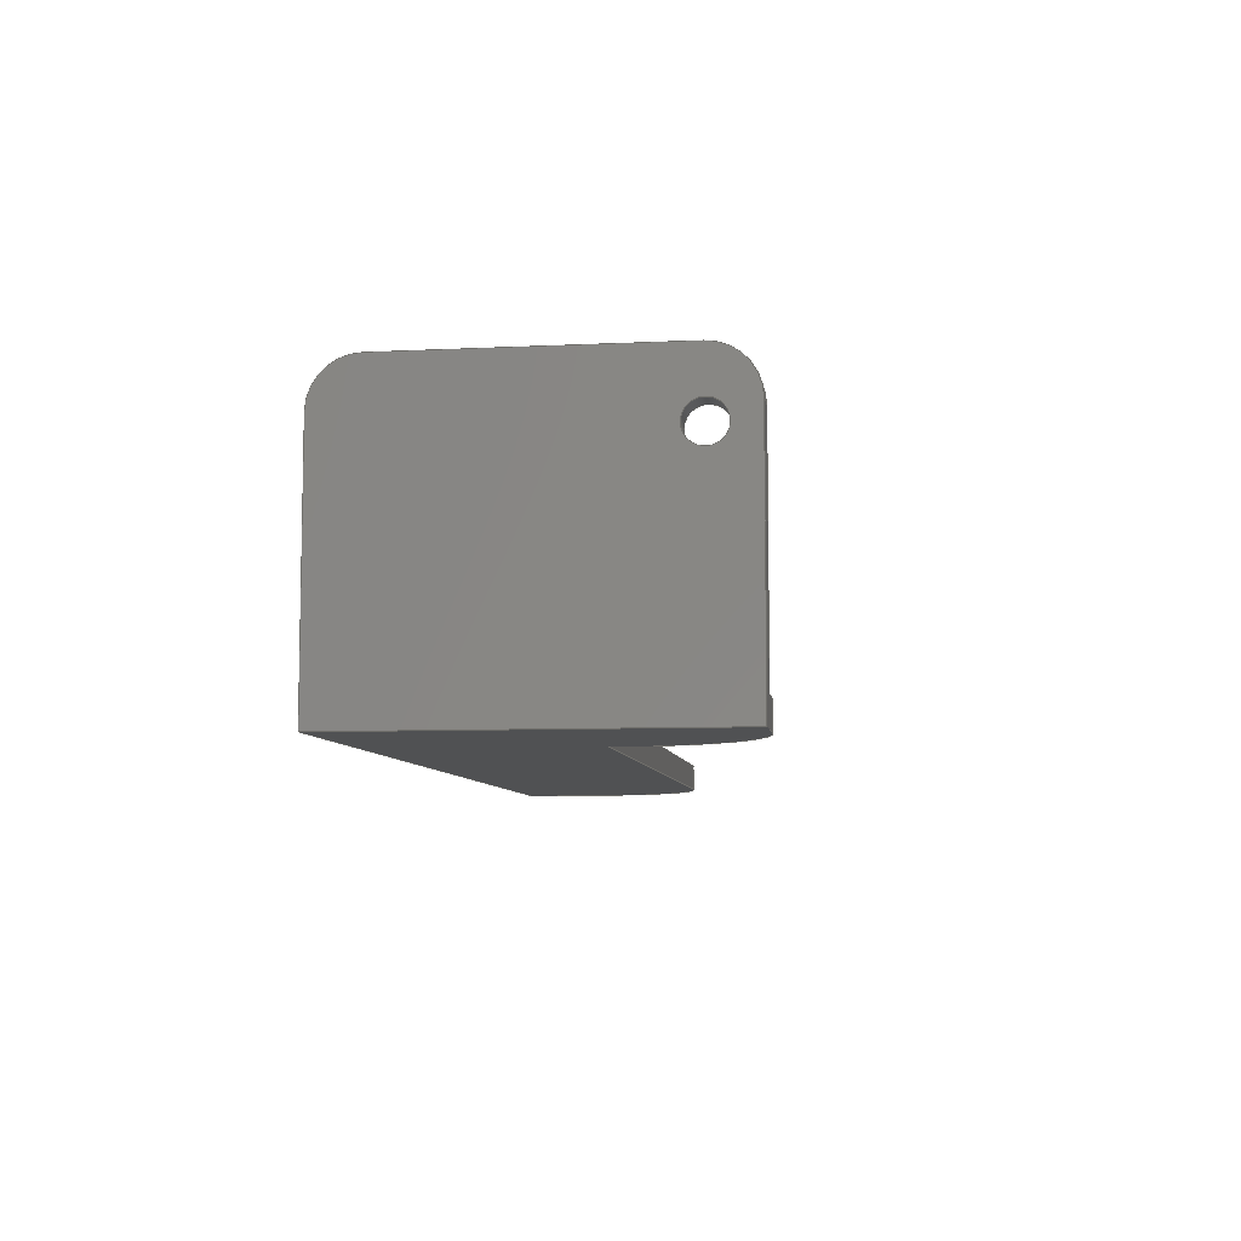
<metadata>
{"format":"step","ext":"step","renderer":"f3d","projection":"perspective","resolution":1024,"background":"white","views":[{"elev":-7.4,"azim":-82.2,"up":"+Z"}]}
</metadata>
<code>
ISO-10303-21;
DATA;
#1=MECHANICAL_DESIGN_GEOMETRIC_PRESENTATION_REPRESENTATION('',(#4),#485);
#2=SHAPE_REPRESENTATION_RELATIONSHIP('SRR','None',#492,#3);
#3=ADVANCED_BREP_SHAPE_REPRESENTATION('',(#5),#484);
#4=STYLED_ITEM('',(#501),#5);
#5=MANIFOLD_SOLID_BREP('Body1',#281);
#6=FACE_BOUND('',#41,.T.);
#7=FACE_BOUND('',#47,.T.);
#8=PLANE('',#298);
#9=PLANE('',#299);
#10=PLANE('',#303);
#11=PLANE('',#307);
#12=PLANE('',#308);
#13=PLANE('',#313);
#14=PLANE('',#316);
#15=PLANE('',#317);
#16=PLANE('',#318);
#17=PLANE('',#319);
#18=FACE_OUTER_BOUND('',#33,.T.);
#19=FACE_OUTER_BOUND('',#34,.T.);
#20=FACE_OUTER_BOUND('',#35,.T.);
#21=FACE_OUTER_BOUND('',#36,.T.);
#22=FACE_OUTER_BOUND('',#37,.T.);
#23=FACE_OUTER_BOUND('',#38,.T.);
#24=FACE_OUTER_BOUND('',#39,.T.);
#25=FACE_OUTER_BOUND('',#40,.T.);
#26=FACE_OUTER_BOUND('',#42,.T.);
#27=FACE_OUTER_BOUND('',#43,.T.);
#28=FACE_OUTER_BOUND('',#44,.T.);
#29=FACE_OUTER_BOUND('',#45,.T.);
#30=FACE_OUTER_BOUND('',#46,.T.);
#31=FACE_OUTER_BOUND('',#48,.T.);
#32=FACE_OUTER_BOUND('',#49,.T.);
#33=EDGE_LOOP('',(#183,#184,#185,#186));
#34=EDGE_LOOP('',(#187,#188,#189,#190,#191,#192));
#35=EDGE_LOOP('',(#193,#194,#195,#196,#197,#198,#199,#200));
#36=EDGE_LOOP('',(#201,#202,#203,#204));
#37=EDGE_LOOP('',(#205,#206,#207,#208));
#38=EDGE_LOOP('',(#209,#210,#211,#212));
#39=EDGE_LOOP('',(#213,#214,#215,#216));
#40=EDGE_LOOP('',(#217,#218,#219,#220,#221,#222));
#41=EDGE_LOOP('',(#223));
#42=EDGE_LOOP('',(#224,#225,#226,#227));
#43=EDGE_LOOP('',(#228,#229,#230,#231,#232,#233));
#44=EDGE_LOOP('',(#234,#235,#236,#237));
#45=EDGE_LOOP('',(#238,#239,#240,#241));
#46=EDGE_LOOP('',(#242,#243,#244,#245,#246,#247));
#47=EDGE_LOOP('',(#248));
#48=EDGE_LOOP('',(#249,#250,#251,#252));
#49=EDGE_LOOP('',(#253,#254,#255,#256,#257,#258,#259,#260));
#50=LINE('',#407,#79);
#51=LINE('',#410,#80);
#52=LINE('',#413,#81);
#53=LINE('',#415,#82);
#54=LINE('',#417,#83);
#55=LINE('',#419,#84);
#56=LINE('',#420,#85);
#57=LINE('',#423,#86);
#58=LINE('',#425,#87);
#59=LINE('',#429,#88);
#60=LINE('',#431,#89);
#61=LINE('',#432,#90);
#62=LINE('',#437,#91);
#63=LINE('',#438,#92);
#64=LINE('',#441,#93);
#65=LINE('',#442,#94);
#66=LINE('',#447,#95);
#67=LINE('',#451,#96);
#68=LINE('',#453,#97);
#69=LINE('',#454,#98);
#70=LINE('',#457,#99);
#71=LINE('',#464,#100);
#72=LINE('',#467,#101);
#73=LINE('',#469,#102);
#74=LINE('',#470,#103);
#75=LINE('',#473,#104);
#76=LINE('',#476,#105);
#77=LINE('',#478,#106);
#78=LINE('',#480,#107);
#79=VECTOR('',#326,10);
#80=VECTOR('',#329,10);
#81=VECTOR('',#332,10);
#82=VECTOR('',#333,10);
#83=VECTOR('',#334,10);
#84=VECTOR('',#335,10);
#85=VECTOR('',#336,10);
#86=VECTOR('',#339,10);
#87=VECTOR('',#340,10);
#88=VECTOR('',#343,10);
#89=VECTOR('',#344,10);
#90=VECTOR('',#345,10);
#91=VECTOR('',#350,10);
#92=VECTOR('',#351,10);
#93=VECTOR('',#354,10);
#94=VECTOR('',#355,10);
#95=VECTOR('',#360,10);
#96=VECTOR('',#365,10);
#97=VECTOR('',#366,10);
#98=VECTOR('',#367,10);
#99=VECTOR('',#370,10);
#100=VECTOR('',#379,10);
#101=VECTOR('',#382,10);
#102=VECTOR('',#383,10);
#103=VECTOR('',#384,10);
#104=VECTOR('',#387,2.15);
#105=VECTOR('',#392,10);
#106=VECTOR('',#395,10);
#107=VECTOR('',#398,10);
#108=CIRCLE('',#296,14.36);
#109=CIRCLE('',#297,14.36);
#110=CIRCLE('',#300,14.36);
#111=CIRCLE('',#302,14.36);
#112=CIRCLE('',#305,5.095);
#113=CIRCLE('',#306,5.095);
#114=CIRCLE('',#309,5.095);
#115=CIRCLE('',#310,2.15);
#116=CIRCLE('',#312,5.095);
#117=CIRCLE('',#315,2.15);
#118=VERTEX_POINT('',#403);
#119=VERTEX_POINT('',#404);
#120=VERTEX_POINT('',#406);
#121=VERTEX_POINT('',#408);
#122=VERTEX_POINT('',#412);
#123=VERTEX_POINT('',#414);
#124=VERTEX_POINT('',#416);
#125=VERTEX_POINT('',#418);
#126=VERTEX_POINT('',#422);
#127=VERTEX_POINT('',#424);
#128=VERTEX_POINT('',#426);
#129=VERTEX_POINT('',#428);
#130=VERTEX_POINT('',#430);
#131=VERTEX_POINT('',#434);
#132=VERTEX_POINT('',#435);
#133=VERTEX_POINT('',#440);
#134=VERTEX_POINT('',#444);
#135=VERTEX_POINT('',#446);
#136=VERTEX_POINT('',#450);
#137=VERTEX_POINT('',#452);
#138=VERTEX_POINT('',#456);
#139=VERTEX_POINT('',#459);
#140=VERTEX_POINT('',#462);
#141=VERTEX_POINT('',#466);
#142=VERTEX_POINT('',#468);
#143=VERTEX_POINT('',#472);
#144=EDGE_CURVE('',#118,#119,#108,.T.);
#145=EDGE_CURVE('',#119,#120,#50,.T.);
#146=EDGE_CURVE('',#120,#121,#109,.T.);
#147=EDGE_CURVE('',#121,#118,#51,.T.);
#148=EDGE_CURVE('',#122,#121,#52,.T.);
#149=EDGE_CURVE('',#122,#123,#53,.T.);
#150=EDGE_CURVE('',#124,#123,#54,.T.);
#151=EDGE_CURVE('',#125,#124,#55,.T.);
#152=EDGE_CURVE('',#118,#125,#56,.T.);
#153=EDGE_CURVE('',#120,#126,#57,.T.);
#154=EDGE_CURVE('',#126,#127,#58,.T.);
#155=EDGE_CURVE('',#128,#127,#110,.T.);
#156=EDGE_CURVE('',#128,#129,#59,.T.);
#157=EDGE_CURVE('',#129,#130,#60,.T.);
#158=EDGE_CURVE('',#130,#122,#61,.T.);
#159=EDGE_CURVE('',#131,#132,#111,.T.);
#160=EDGE_CURVE('',#132,#128,#62,.T.);
#161=EDGE_CURVE('',#127,#131,#63,.T.);
#162=EDGE_CURVE('',#126,#133,#64,.T.);
#163=EDGE_CURVE('',#131,#133,#65,.T.);
#164=EDGE_CURVE('',#123,#134,#112,.T.);
#165=EDGE_CURVE('',#134,#135,#66,.T.);
#166=EDGE_CURVE('',#135,#124,#113,.T.);
#167=EDGE_CURVE('',#134,#136,#67,.T.);
#168=EDGE_CURVE('',#137,#136,#68,.T.);
#169=EDGE_CURVE('',#137,#135,#69,.T.);
#170=EDGE_CURVE('',#130,#138,#70,.T.);
#171=EDGE_CURVE('',#136,#138,#114,.T.);
#172=EDGE_CURVE('',#139,#139,#115,.T.);
#173=EDGE_CURVE('',#140,#137,#116,.T.);
#174=EDGE_CURVE('',#138,#140,#71,.T.);
#175=EDGE_CURVE('',#129,#141,#72,.T.);
#176=EDGE_CURVE('',#142,#141,#73,.T.);
#177=EDGE_CURVE('',#142,#140,#74,.T.);
#178=EDGE_CURVE('',#139,#143,#75,.T.);
#179=EDGE_CURVE('',#143,#143,#117,.T.);
#180=EDGE_CURVE('',#141,#132,#76,.T.);
#181=EDGE_CURVE('',#125,#142,#77,.T.);
#182=EDGE_CURVE('',#133,#119,#78,.T.);
#183=ORIENTED_EDGE('',*,*,#144,.T.);
#184=ORIENTED_EDGE('',*,*,#145,.T.);
#185=ORIENTED_EDGE('',*,*,#146,.T.);
#186=ORIENTED_EDGE('',*,*,#147,.T.);
#187=ORIENTED_EDGE('',*,*,#147,.F.);
#188=ORIENTED_EDGE('',*,*,#148,.F.);
#189=ORIENTED_EDGE('',*,*,#149,.T.);
#190=ORIENTED_EDGE('',*,*,#150,.F.);
#191=ORIENTED_EDGE('',*,*,#151,.F.);
#192=ORIENTED_EDGE('',*,*,#152,.F.);
#193=ORIENTED_EDGE('',*,*,#146,.F.);
#194=ORIENTED_EDGE('',*,*,#153,.T.);
#195=ORIENTED_EDGE('',*,*,#154,.T.);
#196=ORIENTED_EDGE('',*,*,#155,.F.);
#197=ORIENTED_EDGE('',*,*,#156,.T.);
#198=ORIENTED_EDGE('',*,*,#157,.T.);
#199=ORIENTED_EDGE('',*,*,#158,.T.);
#200=ORIENTED_EDGE('',*,*,#148,.T.);
#201=ORIENTED_EDGE('',*,*,#159,.T.);
#202=ORIENTED_EDGE('',*,*,#160,.T.);
#203=ORIENTED_EDGE('',*,*,#155,.T.);
#204=ORIENTED_EDGE('',*,*,#161,.T.);
#205=ORIENTED_EDGE('',*,*,#161,.F.);
#206=ORIENTED_EDGE('',*,*,#154,.F.);
#207=ORIENTED_EDGE('',*,*,#162,.T.);
#208=ORIENTED_EDGE('',*,*,#163,.F.);
#209=ORIENTED_EDGE('',*,*,#164,.T.);
#210=ORIENTED_EDGE('',*,*,#165,.T.);
#211=ORIENTED_EDGE('',*,*,#166,.T.);
#212=ORIENTED_EDGE('',*,*,#150,.T.);
#213=ORIENTED_EDGE('',*,*,#165,.F.);
#214=ORIENTED_EDGE('',*,*,#167,.T.);
#215=ORIENTED_EDGE('',*,*,#168,.F.);
#216=ORIENTED_EDGE('',*,*,#169,.T.);
#217=ORIENTED_EDGE('',*,*,#164,.F.);
#218=ORIENTED_EDGE('',*,*,#149,.F.);
#219=ORIENTED_EDGE('',*,*,#158,.F.);
#220=ORIENTED_EDGE('',*,*,#170,.T.);
#221=ORIENTED_EDGE('',*,*,#171,.F.);
#222=ORIENTED_EDGE('',*,*,#167,.F.);
#223=ORIENTED_EDGE('',*,*,#172,.T.);
#224=ORIENTED_EDGE('',*,*,#173,.T.);
#225=ORIENTED_EDGE('',*,*,#168,.T.);
#226=ORIENTED_EDGE('',*,*,#171,.T.);
#227=ORIENTED_EDGE('',*,*,#174,.T.);
#228=ORIENTED_EDGE('',*,*,#174,.F.);
#229=ORIENTED_EDGE('',*,*,#170,.F.);
#230=ORIENTED_EDGE('',*,*,#157,.F.);
#231=ORIENTED_EDGE('',*,*,#175,.T.);
#232=ORIENTED_EDGE('',*,*,#176,.F.);
#233=ORIENTED_EDGE('',*,*,#177,.T.);
#234=ORIENTED_EDGE('',*,*,#172,.F.);
#235=ORIENTED_EDGE('',*,*,#178,.T.);
#236=ORIENTED_EDGE('',*,*,#179,.F.);
#237=ORIENTED_EDGE('',*,*,#178,.F.);
#238=ORIENTED_EDGE('',*,*,#160,.F.);
#239=ORIENTED_EDGE('',*,*,#180,.F.);
#240=ORIENTED_EDGE('',*,*,#175,.F.);
#241=ORIENTED_EDGE('',*,*,#156,.F.);
#242=ORIENTED_EDGE('',*,*,#166,.F.);
#243=ORIENTED_EDGE('',*,*,#169,.F.);
#244=ORIENTED_EDGE('',*,*,#173,.F.);
#245=ORIENTED_EDGE('',*,*,#177,.F.);
#246=ORIENTED_EDGE('',*,*,#181,.F.);
#247=ORIENTED_EDGE('',*,*,#151,.T.);
#248=ORIENTED_EDGE('',*,*,#179,.T.);
#249=ORIENTED_EDGE('',*,*,#145,.F.);
#250=ORIENTED_EDGE('',*,*,#182,.F.);
#251=ORIENTED_EDGE('',*,*,#162,.F.);
#252=ORIENTED_EDGE('',*,*,#153,.F.);
#253=ORIENTED_EDGE('',*,*,#144,.F.);
#254=ORIENTED_EDGE('',*,*,#152,.T.);
#255=ORIENTED_EDGE('',*,*,#181,.T.);
#256=ORIENTED_EDGE('',*,*,#176,.T.);
#257=ORIENTED_EDGE('',*,*,#180,.T.);
#258=ORIENTED_EDGE('',*,*,#159,.F.);
#259=ORIENTED_EDGE('',*,*,#163,.T.);
#260=ORIENTED_EDGE('',*,*,#182,.T.);
#261=CYLINDRICAL_SURFACE('',#295,14.36);
#262=CYLINDRICAL_SURFACE('',#301,14.36);
#263=CYLINDRICAL_SURFACE('',#304,5.095);
#264=CYLINDRICAL_SURFACE('',#311,5.095);
#265=CYLINDRICAL_SURFACE('',#314,2.15);
#266=ADVANCED_FACE('',(#18),#261,.T.);
#267=ADVANCED_FACE('',(#19),#8,.T.);
#268=ADVANCED_FACE('',(#20),#9,.T.);
#269=ADVANCED_FACE('',(#21),#262,.T.);
#270=ADVANCED_FACE('',(#22),#10,.T.);
#271=ADVANCED_FACE('',(#23),#263,.T.);
#272=ADVANCED_FACE('',(#24),#11,.T.);
#273=ADVANCED_FACE('',(#25,#6),#12,.T.);
#274=ADVANCED_FACE('',(#26),#264,.T.);
#275=ADVANCED_FACE('',(#27),#13,.T.);
#276=ADVANCED_FACE('',(#28),#265,.F.);
#277=ADVANCED_FACE('',(#29),#14,.T.);
#278=ADVANCED_FACE('',(#30,#7),#15,.T.);
#279=ADVANCED_FACE('',(#31),#16,.T.);
#280=ADVANCED_FACE('',(#32),#17,.T.);
#281=CLOSED_SHELL('',(#266,#267,#268,#269,#270,#271,#272,#273,#274,#275,
#276,#277,#278,#279,#280));
#282=DERIVED_UNIT_ELEMENT(#284,1);
#283=DERIVED_UNIT_ELEMENT(#487,-3);
#284=(
MASS_UNIT()
NAMED_UNIT(*)
SI_UNIT(.KILO.,.GRAM.)
);
#285=DERIVED_UNIT((#282,#283));
#286=MEASURE_REPRESENTATION_ITEM('density measure',
POSITIVE_RATIO_MEASURE(7850),#285);
#287=PROPERTY_DEFINITION_REPRESENTATION(#292,#289);
#288=PROPERTY_DEFINITION_REPRESENTATION(#293,#290);
#289=REPRESENTATION('material name',(#291),#484);
#290=REPRESENTATION('density',(#286),#484);
#291=DESCRIPTIVE_REPRESENTATION_ITEM('Steel','Steel');
#292=PROPERTY_DEFINITION('material property','material name',#494);
#293=PROPERTY_DEFINITION('material property','density of part',#494);
#294=AXIS2_PLACEMENT_3D('placement',#401,#320,#321);
#295=AXIS2_PLACEMENT_3D('',#402,#322,#323);
#296=AXIS2_PLACEMENT_3D('',#405,#324,#325);
#297=AXIS2_PLACEMENT_3D('',#409,#327,#328);
#298=AXIS2_PLACEMENT_3D('',#411,#330,#331);
#299=AXIS2_PLACEMENT_3D('',#421,#337,#338);
#300=AXIS2_PLACEMENT_3D('',#427,#341,#342);
#301=AXIS2_PLACEMENT_3D('',#433,#346,#347);
#302=AXIS2_PLACEMENT_3D('',#436,#348,#349);
#303=AXIS2_PLACEMENT_3D('',#439,#352,#353);
#304=AXIS2_PLACEMENT_3D('',#443,#356,#357);
#305=AXIS2_PLACEMENT_3D('',#445,#358,#359);
#306=AXIS2_PLACEMENT_3D('',#448,#361,#362);
#307=AXIS2_PLACEMENT_3D('',#449,#363,#364);
#308=AXIS2_PLACEMENT_3D('',#455,#368,#369);
#309=AXIS2_PLACEMENT_3D('',#458,#371,#372);
#310=AXIS2_PLACEMENT_3D('',#460,#373,#374);
#311=AXIS2_PLACEMENT_3D('',#461,#375,#376);
#312=AXIS2_PLACEMENT_3D('',#463,#377,#378);
#313=AXIS2_PLACEMENT_3D('',#465,#380,#381);
#314=AXIS2_PLACEMENT_3D('',#471,#385,#386);
#315=AXIS2_PLACEMENT_3D('',#474,#388,#389);
#316=AXIS2_PLACEMENT_3D('',#475,#390,#391);
#317=AXIS2_PLACEMENT_3D('',#477,#393,#394);
#318=AXIS2_PLACEMENT_3D('',#479,#396,#397);
#319=AXIS2_PLACEMENT_3D('',#481,#399,#400);
#320=DIRECTION('axis',(0,0,1));
#321=DIRECTION('refdir',(1,0,0));
#322=DIRECTION('center_axis',(0,0,-1));
#323=DIRECTION('ref_axis',(0.7071,-0.7071,0));
#324=DIRECTION('center_axis',(0,0,1));
#325=DIRECTION('ref_axis',(0.7071,-0.7071,0));
#326=DIRECTION('',(0,0,1));
#327=DIRECTION('center_axis',(0,0,-1));
#328=DIRECTION('ref_axis',(0.7071,-0.7071,0));
#329=DIRECTION('',(0,0,-1));
#330=DIRECTION('center_axis',(0,-1,0));
#331=DIRECTION('ref_axis',(-1,0,0));
#332=DIRECTION('',(1,0,0));
#333=DIRECTION('',(0,0,1));
#334=DIRECTION('',(1,0,0));
#335=DIRECTION('',(0,0,1));
#336=DIRECTION('',(-1,0,0));
#337=DIRECTION('center_axis',(0,0,1));
#338=DIRECTION('ref_axis',(1,0,0));
#339=DIRECTION('',(5.439e-16,1,0));
#340=DIRECTION('',(1,0,0));
#341=DIRECTION('center_axis',(0,0,-1));
#342=DIRECTION('ref_axis',(0.7071,-0.7071,0));
#343=DIRECTION('',(0,1,0));
#344=DIRECTION('',(-1,0,0));
#345=DIRECTION('',(0,-1,0));
#346=DIRECTION('center_axis',(0,0,-1));
#347=DIRECTION('ref_axis',(0.7071,-0.7071,0));
#348=DIRECTION('center_axis',(0,0,1));
#349=DIRECTION('ref_axis',(0.7071,-0.7071,0));
#350=DIRECTION('',(0,0,1));
#351=DIRECTION('',(0,0,-1));
#352=DIRECTION('center_axis',(0,-1,0));
#353=DIRECTION('ref_axis',(-1,0,0));
#354=DIRECTION('',(0,0,-1));
#355=DIRECTION('',(-1,0,0));
#356=DIRECTION('center_axis',(1,0,0));
#357=DIRECTION('ref_axis',(0,-0.7071,0.7071));
#358=DIRECTION('center_axis',(-1,0,0));
#359=DIRECTION('ref_axis',(0,-0.7071,0.7071));
#360=DIRECTION('',(-1,0,0));
#361=DIRECTION('center_axis',(1,0,0));
#362=DIRECTION('ref_axis',(0,-0.7071,0.7071));
#363=DIRECTION('center_axis',(0,0,1));
#364=DIRECTION('ref_axis',(1,0,0));
#365=DIRECTION('',(0,1,0));
#366=DIRECTION('',(1,0,0));
#367=DIRECTION('',(0,-1,0));
#368=DIRECTION('center_axis',(1,0,0));
#369=DIRECTION('ref_axis',(0,1,0));
#370=DIRECTION('',(0,0,1));
#371=DIRECTION('center_axis',(-1,0,0));
#372=DIRECTION('ref_axis',(0,0.7071,0.7071));
#373=DIRECTION('center_axis',(-1,0,0));
#374=DIRECTION('ref_axis',(0,1,0));
#375=DIRECTION('center_axis',(-1,0,0));
#376=DIRECTION('ref_axis',(0,0.7071,0.7071));
#377=DIRECTION('center_axis',(1,0,0));
#378=DIRECTION('ref_axis',(0,0.7071,0.7071));
#379=DIRECTION('',(-1,0,0));
#380=DIRECTION('center_axis',(0,1,0));
#381=DIRECTION('ref_axis',(1,0,0));
#382=DIRECTION('',(0,0,-1));
#383=DIRECTION('',(1,0,0));
#384=DIRECTION('',(0,0,1));
#385=DIRECTION('center_axis',(-1,0,0));
#386=DIRECTION('ref_axis',(0,1,0));
#387=DIRECTION('',(-1,0,0));
#388=DIRECTION('center_axis',(1,0,0));
#389=DIRECTION('ref_axis',(0,1,0));
#390=DIRECTION('center_axis',(1,0,0));
#391=DIRECTION('ref_axis',(0,-1,0));
#392=DIRECTION('',(0,-1,0));
#393=DIRECTION('center_axis',(-1,0,0));
#394=DIRECTION('ref_axis',(0,1,0));
#395=DIRECTION('',(0,1,0));
#396=DIRECTION('center_axis',(1,-5.439e-16,0));
#397=DIRECTION('ref_axis',(-5.439e-16,-1,0));
#398=DIRECTION('',(-5.439e-16,-1,0));
#399=DIRECTION('center_axis',(0,0,-1));
#400=DIRECTION('ref_axis',(-1,0,0));
#401=CARTESIAN_POINT('',(0,0,0));
#402=CARTESIAN_POINT('Origin',(3.618,14.36,0));
#403=CARTESIAN_POINT('',(3.618,0,-3));
#404=CARTESIAN_POINT('',(17.98,14.36,-3));
#405=CARTESIAN_POINT('Origin',(3.618,14.36,-3));
#406=CARTESIAN_POINT('',(17.98,14.36,0));
#407=CARTESIAN_POINT('',(17.98,14.36,0));
#408=CARTESIAN_POINT('',(3.618,0,0));
#409=CARTESIAN_POINT('Origin',(3.618,14.36,0));
#410=CARTESIAN_POINT('',(3.618,0,0));
#411=CARTESIAN_POINT('Origin',(17.98,0,0));
#412=CARTESIAN_POINT('',(0,0,0));
#413=CARTESIAN_POINT('',(-3,0,0));
#414=CARTESIAN_POINT('',(0,0,24.91));
#415=CARTESIAN_POINT('',(0,0,0));
#416=CARTESIAN_POINT('',(-3,0,24.91));
#417=CARTESIAN_POINT('',(8.24,0,24.91));
#418=CARTESIAN_POINT('',(-3,0,-3));
#419=CARTESIAN_POINT('',(-3,0,0));
#420=CARTESIAN_POINT('',(-3,0,-3));
#421=CARTESIAN_POINT('Origin',(53.5,20,0));
#422=CARTESIAN_POINT('',(17.98,16.33,0));
#423=CARTESIAN_POINT('',(17.98,0,0));
#424=CARTESIAN_POINT('',(95.64,16.33,0));
#425=CARTESIAN_POINT('',(17.98,16.33,0));
#426=CARTESIAN_POINT('',(110,30.69,0));
#427=CARTESIAN_POINT('Origin',(95.64,30.69,0));
#428=CARTESIAN_POINT('',(110,40,0));
#429=CARTESIAN_POINT('',(110,0,0));
#430=CARTESIAN_POINT('',(0,40,0));
#431=CARTESIAN_POINT('',(110,40,0));
#432=CARTESIAN_POINT('',(0,10,0));
#433=CARTESIAN_POINT('Origin',(95.64,30.69,0));
#434=CARTESIAN_POINT('',(95.64,16.33,-3));
#435=CARTESIAN_POINT('',(110,30.69,-3));
#436=CARTESIAN_POINT('Origin',(95.64,30.69,-3));
#437=CARTESIAN_POINT('',(110,30.69,0));
#438=CARTESIAN_POINT('',(95.64,16.33,0));
#439=CARTESIAN_POINT('Origin',(110,16.33,0));
#440=CARTESIAN_POINT('',(17.98,16.33,-3));
#441=CARTESIAN_POINT('',(17.98,16.33,0));
#442=CARTESIAN_POINT('',(17.98,16.33,-3));
#443=CARTESIAN_POINT('Origin',(8.24,5.095,24.91));
#444=CARTESIAN_POINT('',(0,5.095,30));
#445=CARTESIAN_POINT('Origin',(0,5.095,24.91));
#446=CARTESIAN_POINT('',(-3,5.095,30));
#447=CARTESIAN_POINT('',(8.24,5.095,30));
#448=CARTESIAN_POINT('Origin',(-3,5.095,24.91));
#449=CARTESIAN_POINT('Origin',(-1.5,20,30));
#450=CARTESIAN_POINT('',(0,34.91,30));
#451=CARTESIAN_POINT('',(0,0,30));
#452=CARTESIAN_POINT('',(-3,34.91,30));
#453=CARTESIAN_POINT('',(-2.25,34.91,30));
#454=CARTESIAN_POINT('',(-3,40,30));
#455=CARTESIAN_POINT('Origin',(0,0,0));
#456=CARTESIAN_POINT('',(0,40,24.91));
#457=CARTESIAN_POINT('',(0,40,0));
#458=CARTESIAN_POINT('Origin',(0,34.91,24.91));
#459=CARTESIAN_POINT('',(0,2.85,23));
#460=CARTESIAN_POINT('Origin',(0,5,23));
#461=CARTESIAN_POINT('Origin',(-2.25,34.91,24.91));
#462=CARTESIAN_POINT('',(-3,40,24.91));
#463=CARTESIAN_POINT('Origin',(-3,34.91,24.91));
#464=CARTESIAN_POINT('',(-2.25,40,24.91));
#465=CARTESIAN_POINT('Origin',(-3,40,0));
#466=CARTESIAN_POINT('',(110,40,-3));
#467=CARTESIAN_POINT('',(110,40,0));
#468=CARTESIAN_POINT('',(-3,40,-3));
#469=CARTESIAN_POINT('',(110,40,-3));
#470=CARTESIAN_POINT('',(-3,40,0));
#471=CARTESIAN_POINT('Origin',(0,5,23));
#472=CARTESIAN_POINT('',(-3,2.85,23));
#473=CARTESIAN_POINT('',(0,2.85,23));
#474=CARTESIAN_POINT('Origin',(-3,5,23));
#475=CARTESIAN_POINT('Origin',(110,40,0));
#476=CARTESIAN_POINT('',(110,0,-3));
#477=CARTESIAN_POINT('Origin',(-3,0,0));
#478=CARTESIAN_POINT('',(-3,40,-3));
#479=CARTESIAN_POINT('Origin',(17.98,16.33,0));
#480=CARTESIAN_POINT('',(17.98,0,-3));
#481=CARTESIAN_POINT('Origin',(53.5,20,-3));
#482=UNCERTAINTY_MEASURE_WITH_UNIT(LENGTH_MEASURE(0.01),#486,
'DISTANCE_ACCURACY_VALUE',
'Maximum model space distance between geometric entities at asserted c
onnectivities');
#483=UNCERTAINTY_MEASURE_WITH_UNIT(LENGTH_MEASURE(0.01),#486,
'DISTANCE_ACCURACY_VALUE',
'Maximum model space distance between geometric entities at asserted c
onnectivities');
#484=(
GEOMETRIC_REPRESENTATION_CONTEXT(3)
GLOBAL_UNCERTAINTY_ASSIGNED_CONTEXT((#482))
GLOBAL_UNIT_ASSIGNED_CONTEXT((#486,#488,#489))
REPRESENTATION_CONTEXT('','3D')
);
#485=(
GEOMETRIC_REPRESENTATION_CONTEXT(3)
GLOBAL_UNCERTAINTY_ASSIGNED_CONTEXT((#483))
GLOBAL_UNIT_ASSIGNED_CONTEXT((#486,#488,#489))
REPRESENTATION_CONTEXT('','3D')
);
#486=(
LENGTH_UNIT()
NAMED_UNIT(*)
SI_UNIT(.MILLI.,.METRE.)
);
#487=(
LENGTH_UNIT()
NAMED_UNIT(*)
SI_UNIT($,.METRE.)
);
#488=(
NAMED_UNIT(*)
PLANE_ANGLE_UNIT()
SI_UNIT($,.RADIAN.)
);
#489=(
NAMED_UNIT(*)
SI_UNIT($,.STERADIAN.)
SOLID_ANGLE_UNIT()
);
#490=SHAPE_DEFINITION_REPRESENTATION(#491,#492);
#491=PRODUCT_DEFINITION_SHAPE('',$,#494);
#492=SHAPE_REPRESENTATION('',(#294),#484);
#493=PRODUCT_DEFINITION_CONTEXT('part definition',#498,'design');
#494=PRODUCT_DEFINITION('(Unsaved)','(Unsaved)',#495,#493);
#495=PRODUCT_DEFINITION_FORMATION('',$,#500);
#496=PRODUCT_RELATED_PRODUCT_CATEGORY('(Unsaved)','(Unsaved)',(#500));
#497=APPLICATION_PROTOCOL_DEFINITION('international standard',
'automotive_design',2009,#498);
#498=APPLICATION_CONTEXT(
'Core Data for Automotive Mechanical Design Process');
#499=PRODUCT_CONTEXT('part definition',#498,'mechanical');
#500=PRODUCT('(Unsaved)','(Unsaved)',$,(#499));
#501=PRESENTATION_STYLE_ASSIGNMENT((#502));
#502=SURFACE_STYLE_USAGE(.BOTH.,#503);
#503=SURFACE_SIDE_STYLE('',(#504));
#504=SURFACE_STYLE_FILL_AREA(#505);
#505=FILL_AREA_STYLE('Steel - Satin',(#506));
#506=FILL_AREA_STYLE_COLOUR('Steel - Satin',#507);
#507=COLOUR_RGB('Steel - Satin',0.6275,0.6275,0.6275);
ENDSEC;
END-ISO-10303-21;

</code>
